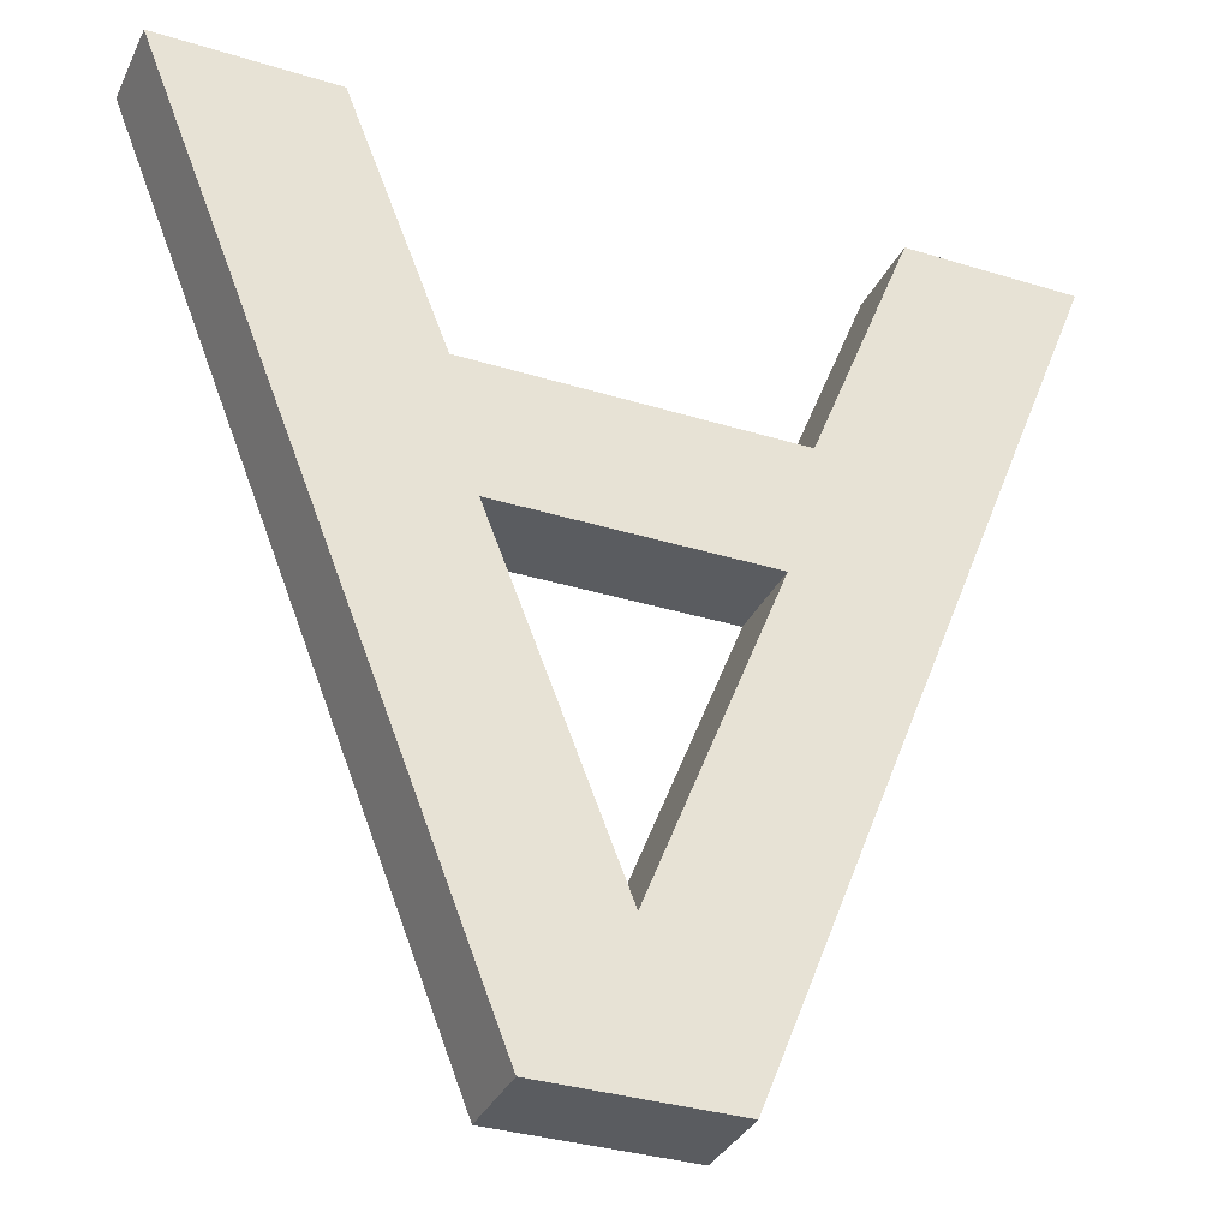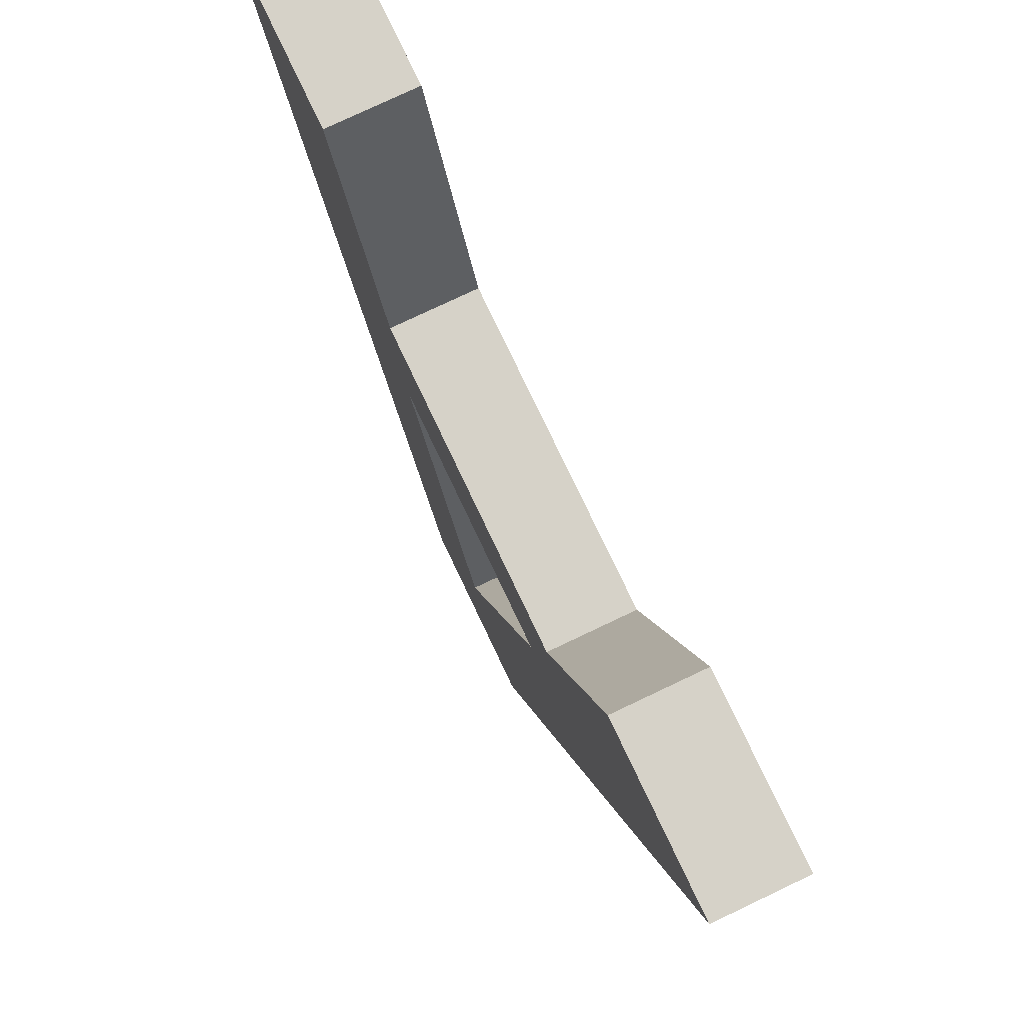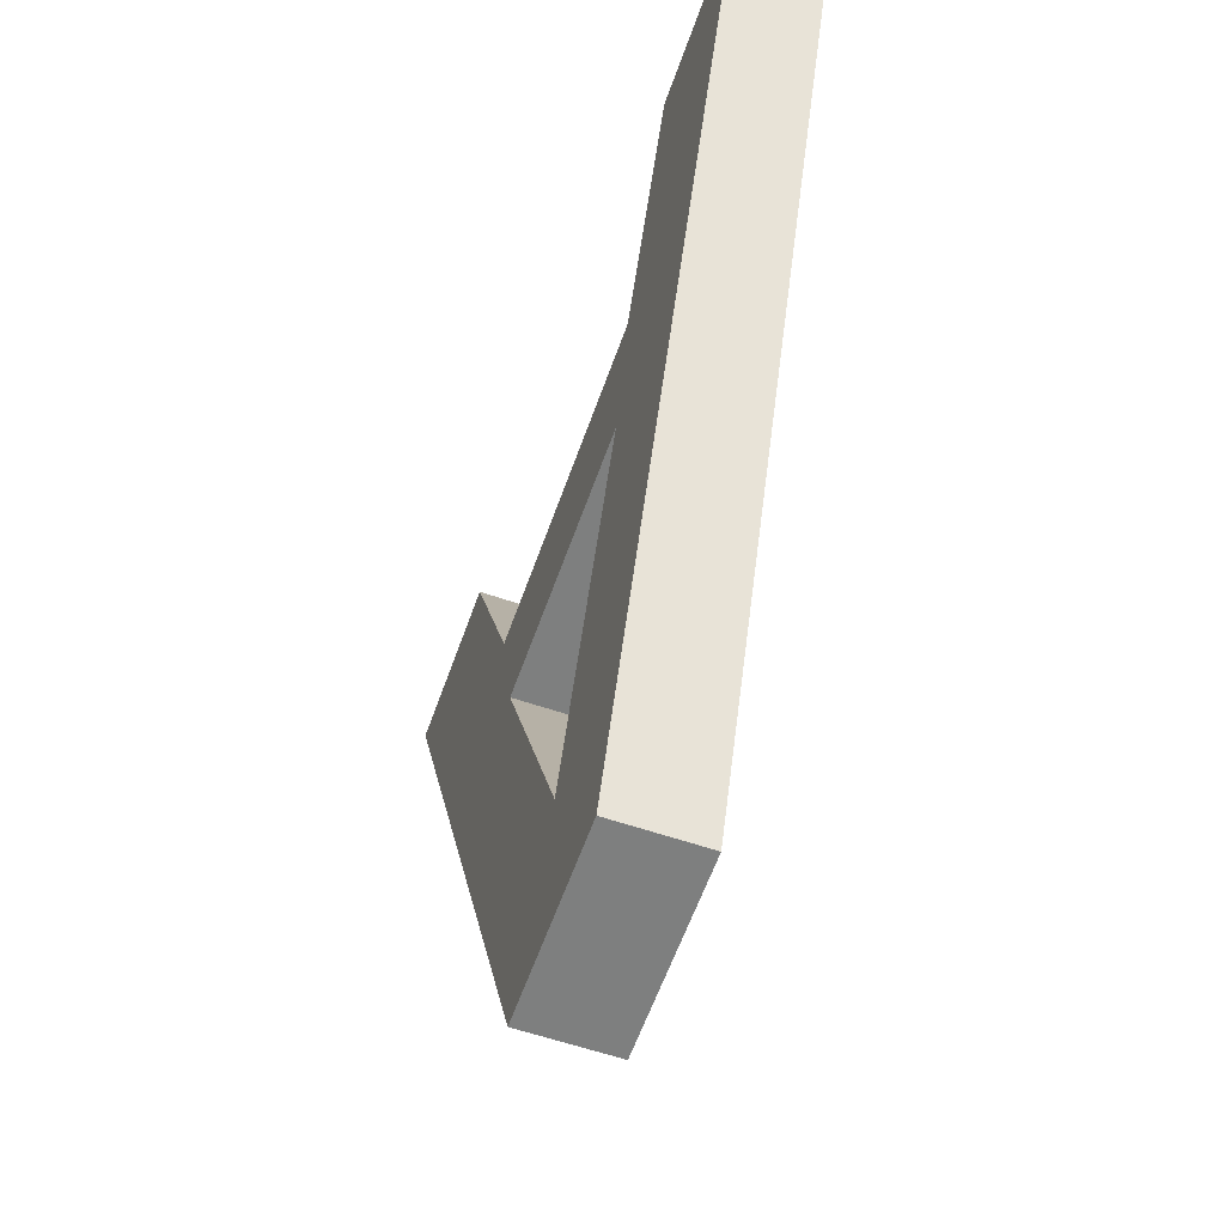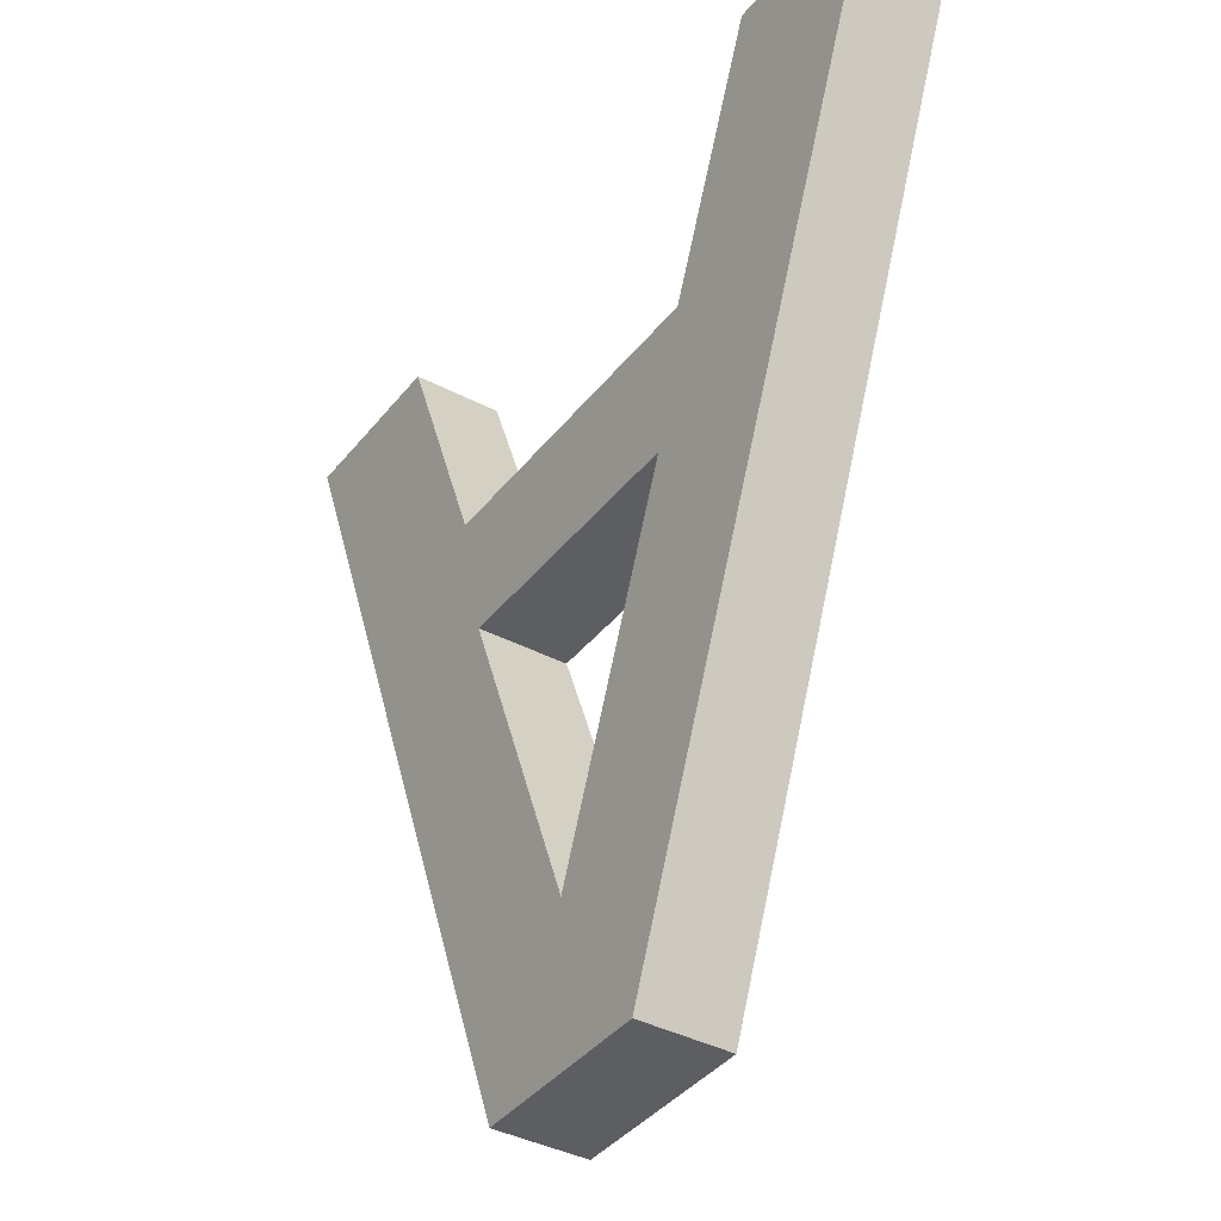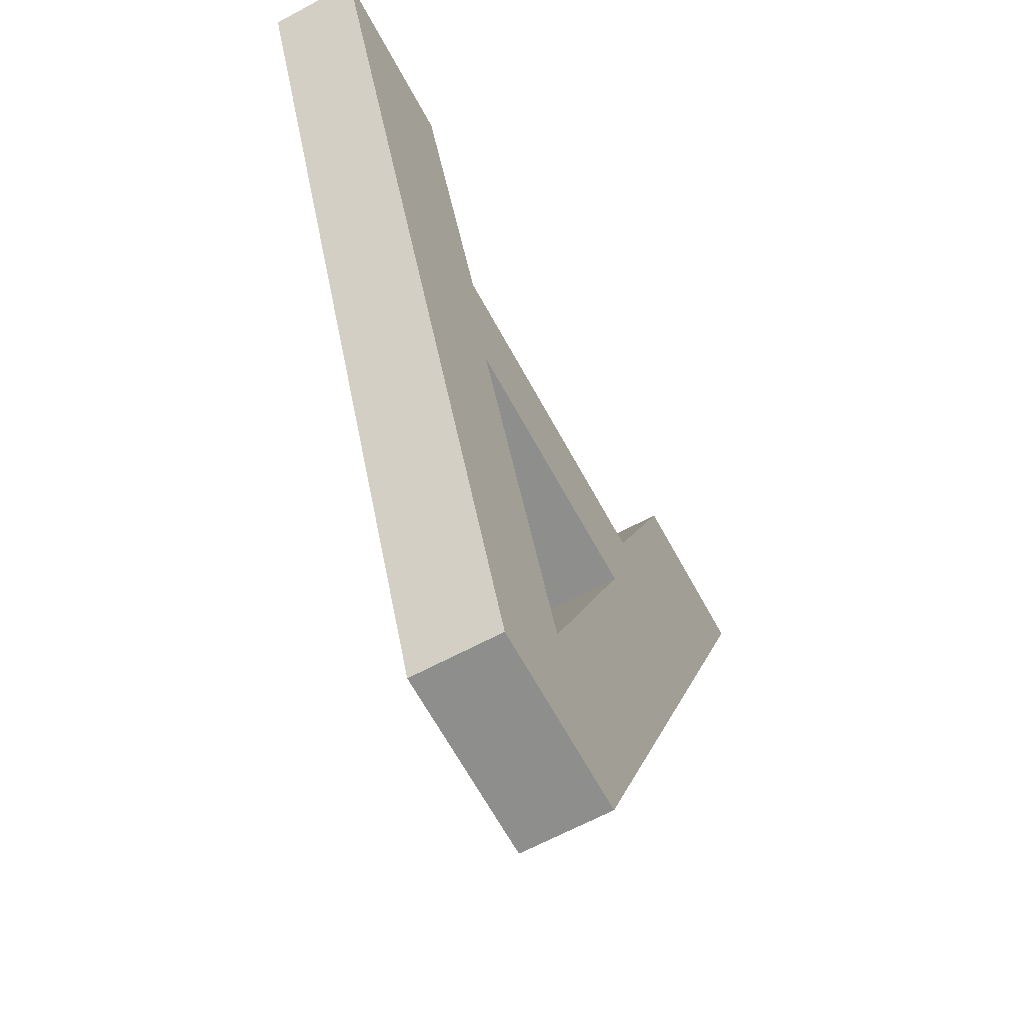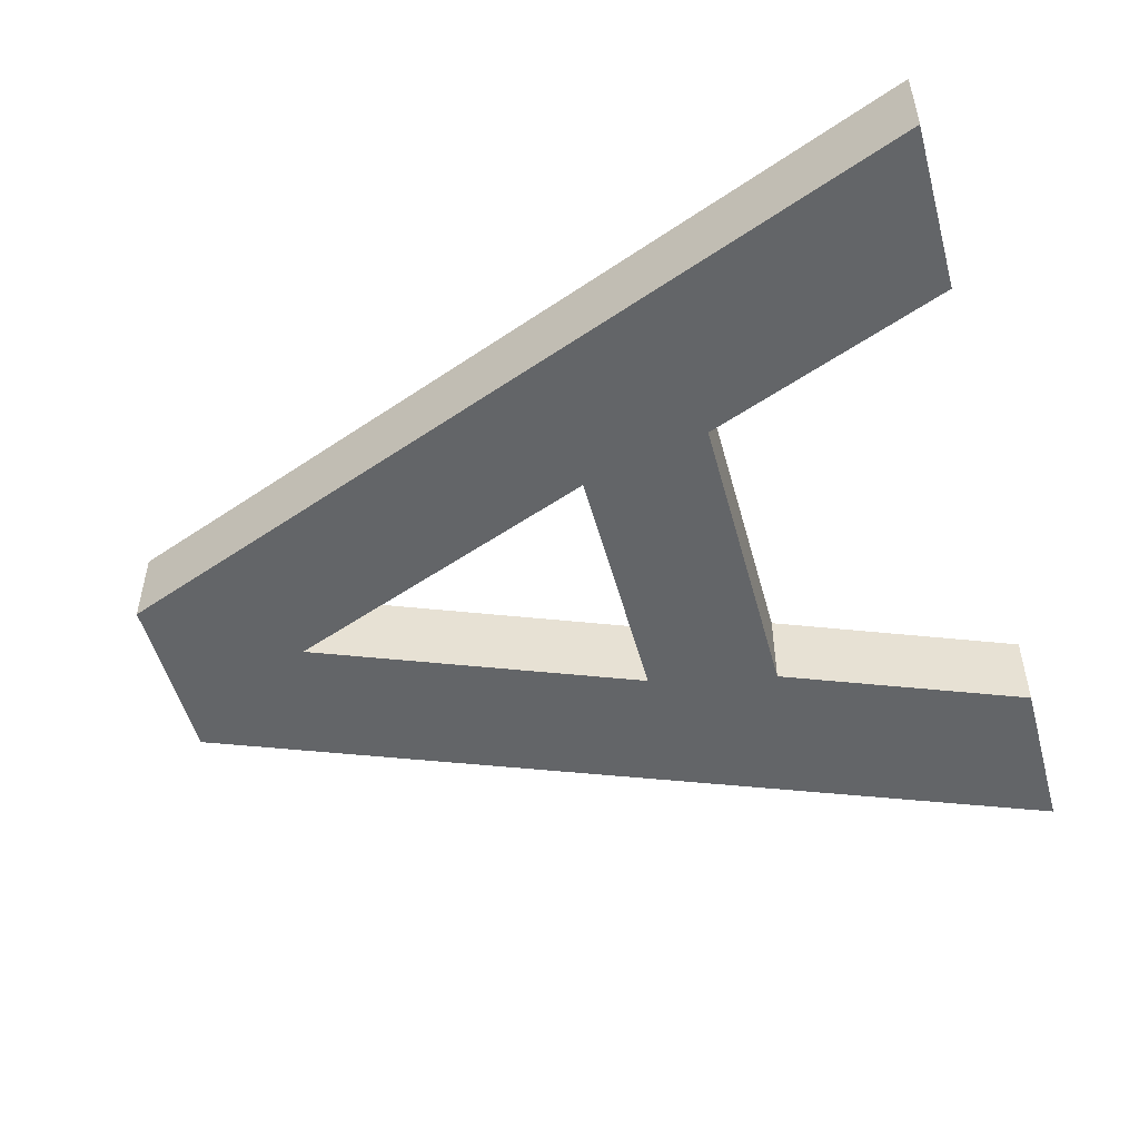
<metadata>
{"format":"obj","ext":"obj","renderer":"f3d","projection":"perspective","resolution":1024,"background":"white","views":[{"elev":-33.9,"azim":-22.8,"up":"+Z"},{"elev":77.5,"azim":-115.4,"up":"+Z"},{"elev":-59.6,"azim":70.7,"up":"+Z"},{"elev":-38.5,"azim":56.4,"up":"+Z"},{"elev":-64.8,"azim":-61.6,"up":"+Z"},{"elev":-51.4,"azim":-74.9,"up":"+Y"}]}
</metadata>
<code>
v  -15.23 0 -44.29
v  -15.23 0 -44.29
v  -15.23 0 -44.29
v  0 0 -82.96
v  0 0 -82.96
v  0 0 -82.96
v  15.23 0 -44.29
v  15.23 0 -44.29
v  15.23 0 -44.29
v  -10.61 0 -100
v  -10.61 0 -100
v  -10.61 0 -100
v  -50 0 0
v  -50 0 0
v  -50 0 0
v  -30.03 0 0
v  -30.03 0 0
v  -30.03 0 0
v  -18.59 0 -29.06
v  -18.59 0 -29.06
v  -18.59 0 -29.06
v  18.59 0 -29.06
v  18.59 0 -29.06
v  18.59 0 -29.06
v  30.03 0 0
v  30.03 0 0
v  30.03 0 0
v  50 0 0
v  50 0 0
v  50 0 0
v  10.61 0 -100
v  10.61 0 -100
v  10.61 0 -100
v  -18.59 10 -29.06
v  -18.59 10 -29.06
v  -18.59 10 -29.06
v  -30.03 10 0
v  -30.03 10 0
v  -30.03 10 0
v  -50 10 0
v  -50 10 0
v  -50 10 0
v  -10.61 10 -100
v  -10.61 10 -100
v  -10.61 10 -100
v  10.61 10 -100
v  10.61 10 -100
v  10.61 10 -100
v  50 10 0
v  50 10 0
v  50 10 0
v  30.03 10 0
v  30.03 10 0
v  30.03 10 0
v  18.59 10 -29.06
v  18.59 10 -29.06
v  18.59 10 -29.06
v  0 10 -82.96
v  0 10 -82.96
v  0 10 -82.96
v  -15.23 10 -44.29
v  -15.23 10 -44.29
v  -15.23 10 -44.29
v  15.23 10 -44.29
v  15.23 10 -44.29
v  15.23 10 -44.29
g 0
g 1
f 10 4 1
f 63 3 6
f 22 1 7
f 66 9 2
f 19 10 1
f 22 19 1
f 66 2 62
f 28 7 4
f 59 5 8
f 31 4 10
f 31 28 4
f 63 6 60
f 28 22 7
f 65 59 8
f 16 13 10
f 45 12 15
f 19 16 10
f 47 32 11
f 47 11 44
f 41 14 18
f 45 15 42
f 38 17 21
f 41 18 39
f 35 20 23
f 38 21 36
f 28 25 22
f 57 24 26
f 56 35 23
f 54 27 29
f 57 26 53
f 51 30 33
f 54 29 50
f 51 33 48
f 40 37 34
f 61 40 34
f 64 34 55
f 64 61 34
f 58 43 40
f 61 58 40
f 58 46 43
f 52 49 46
f 55 52 46
f 64 55 46
f 64 46 58

</code>
